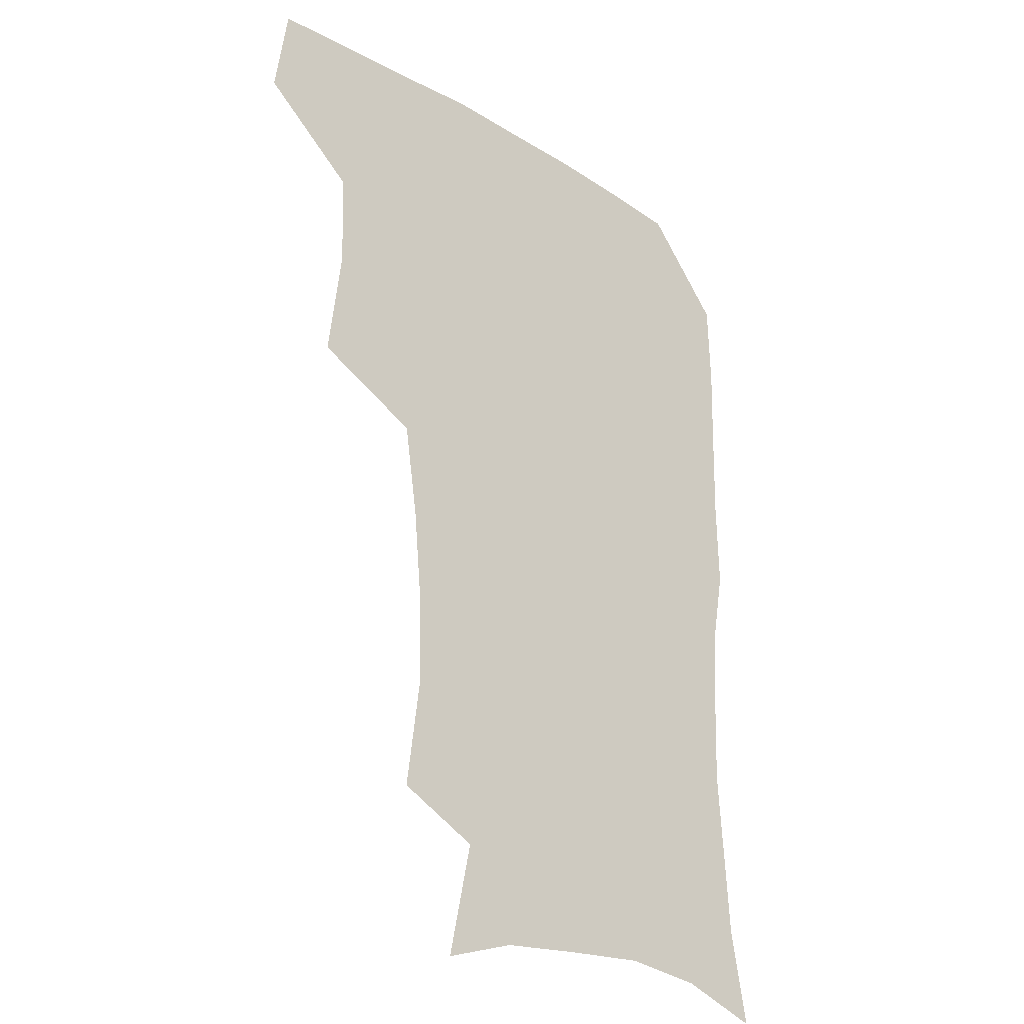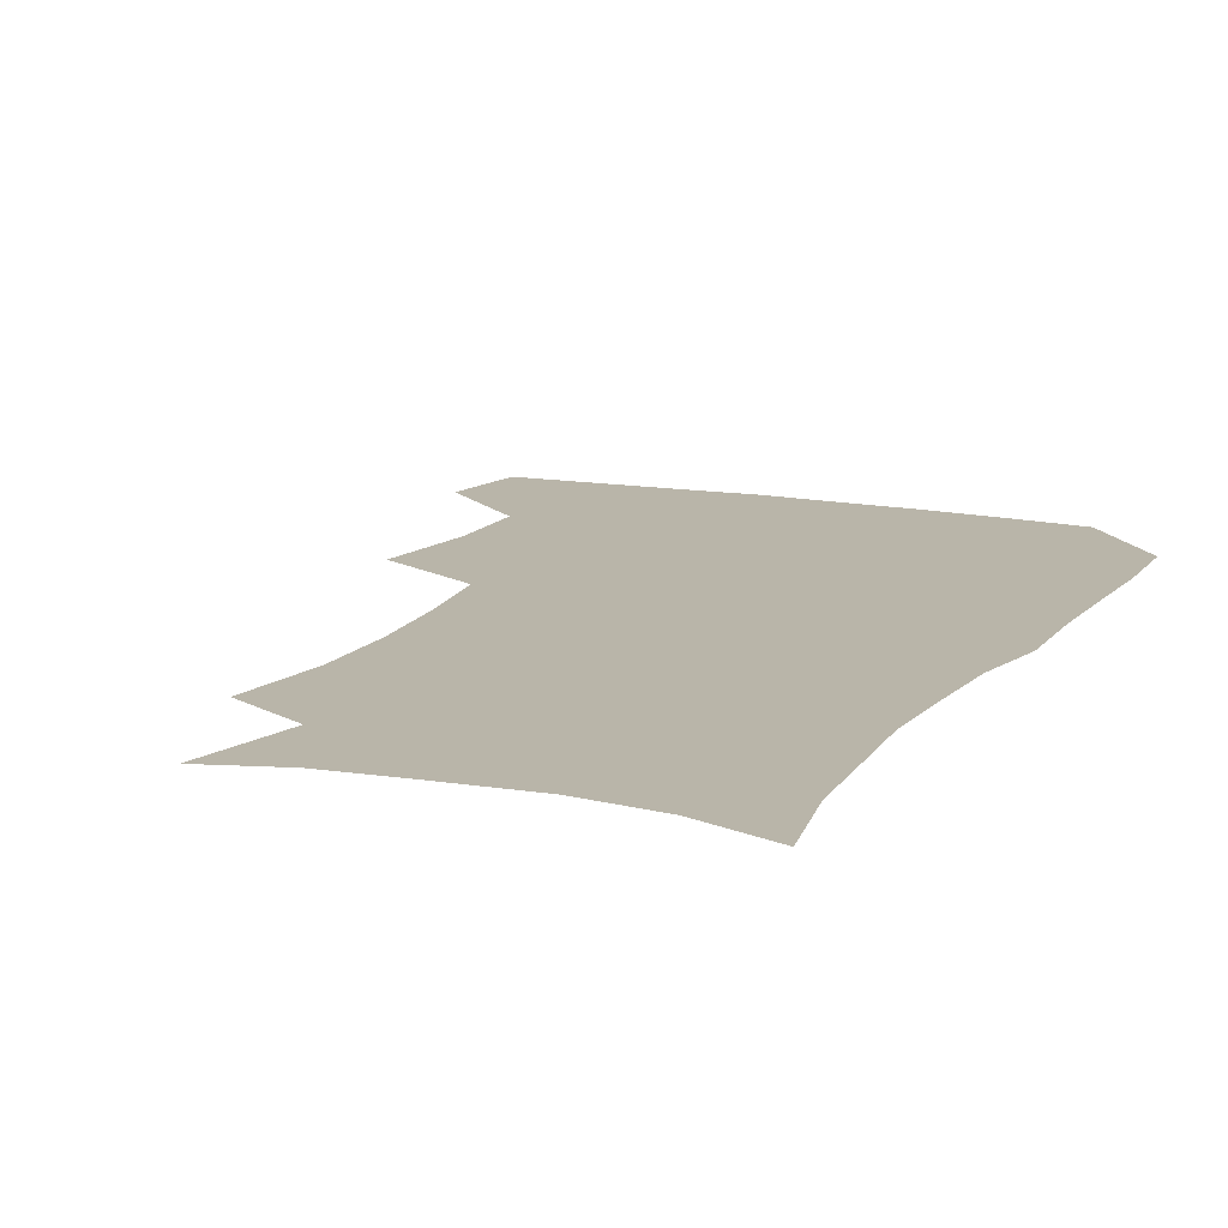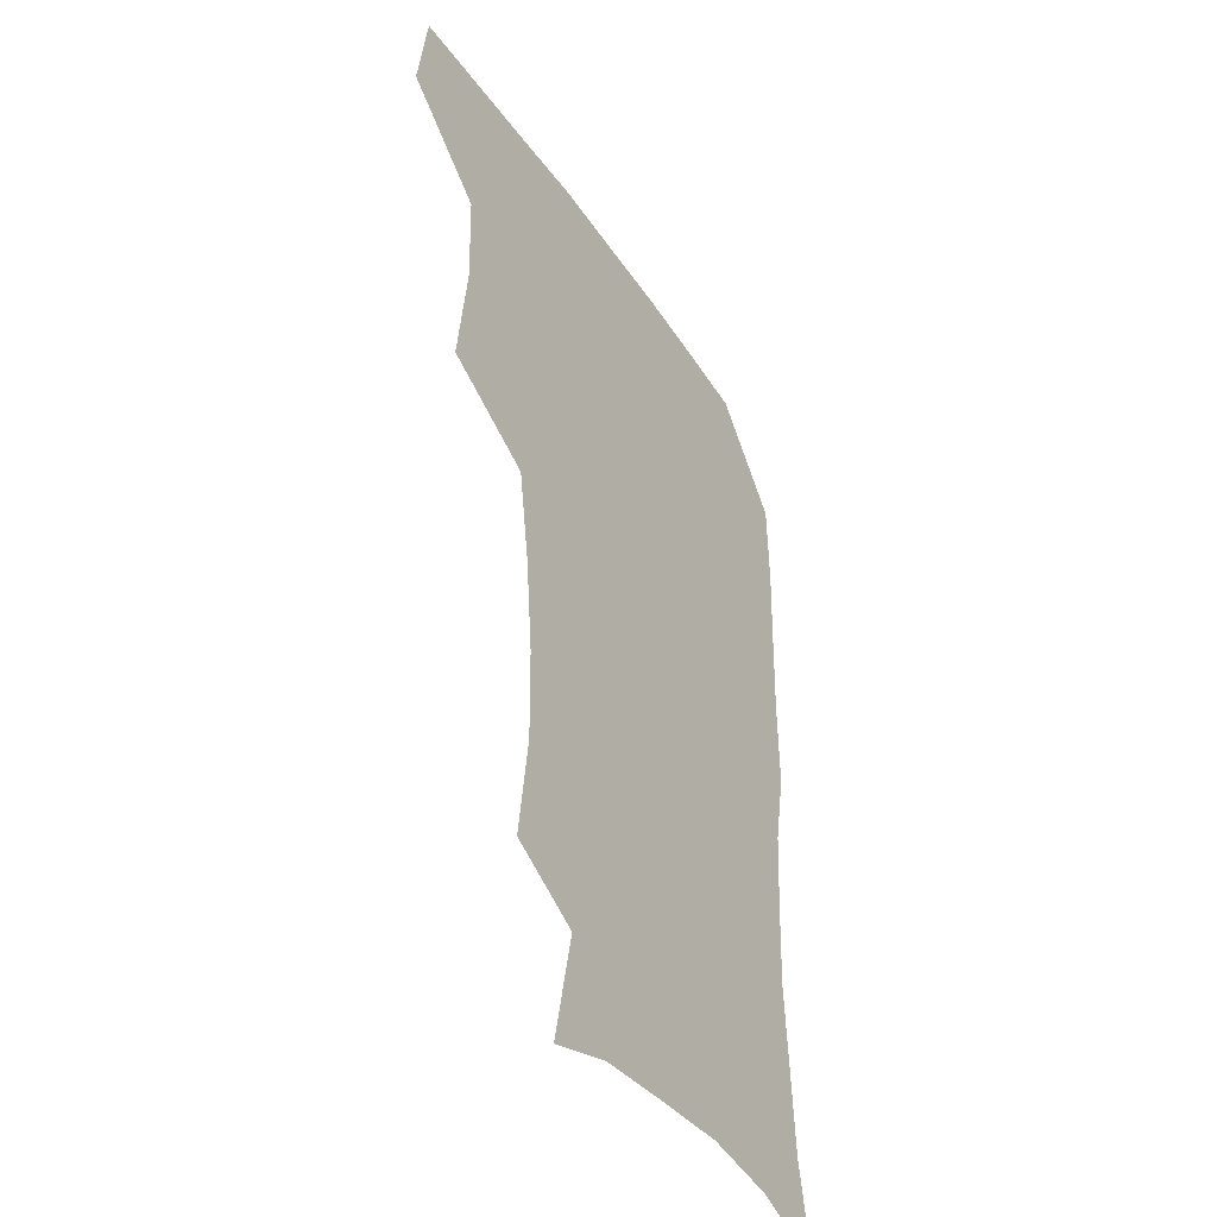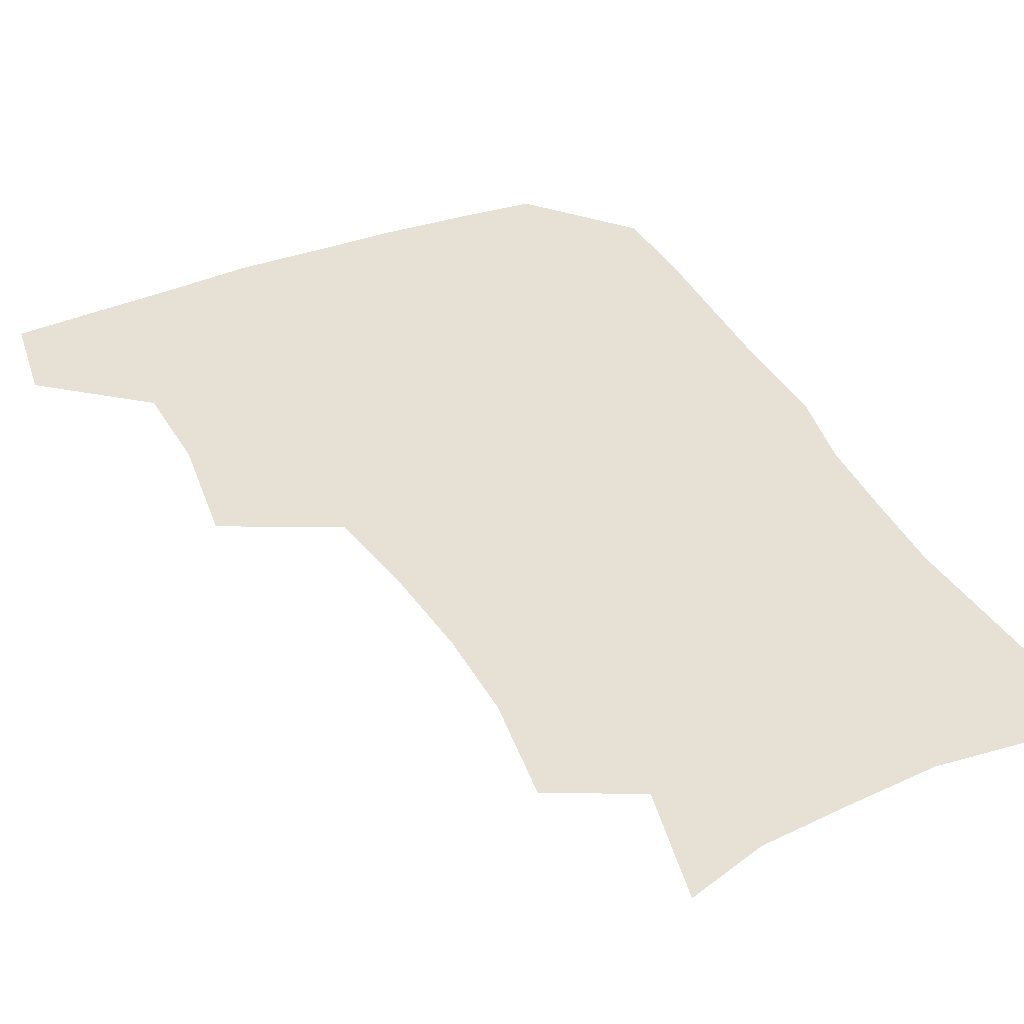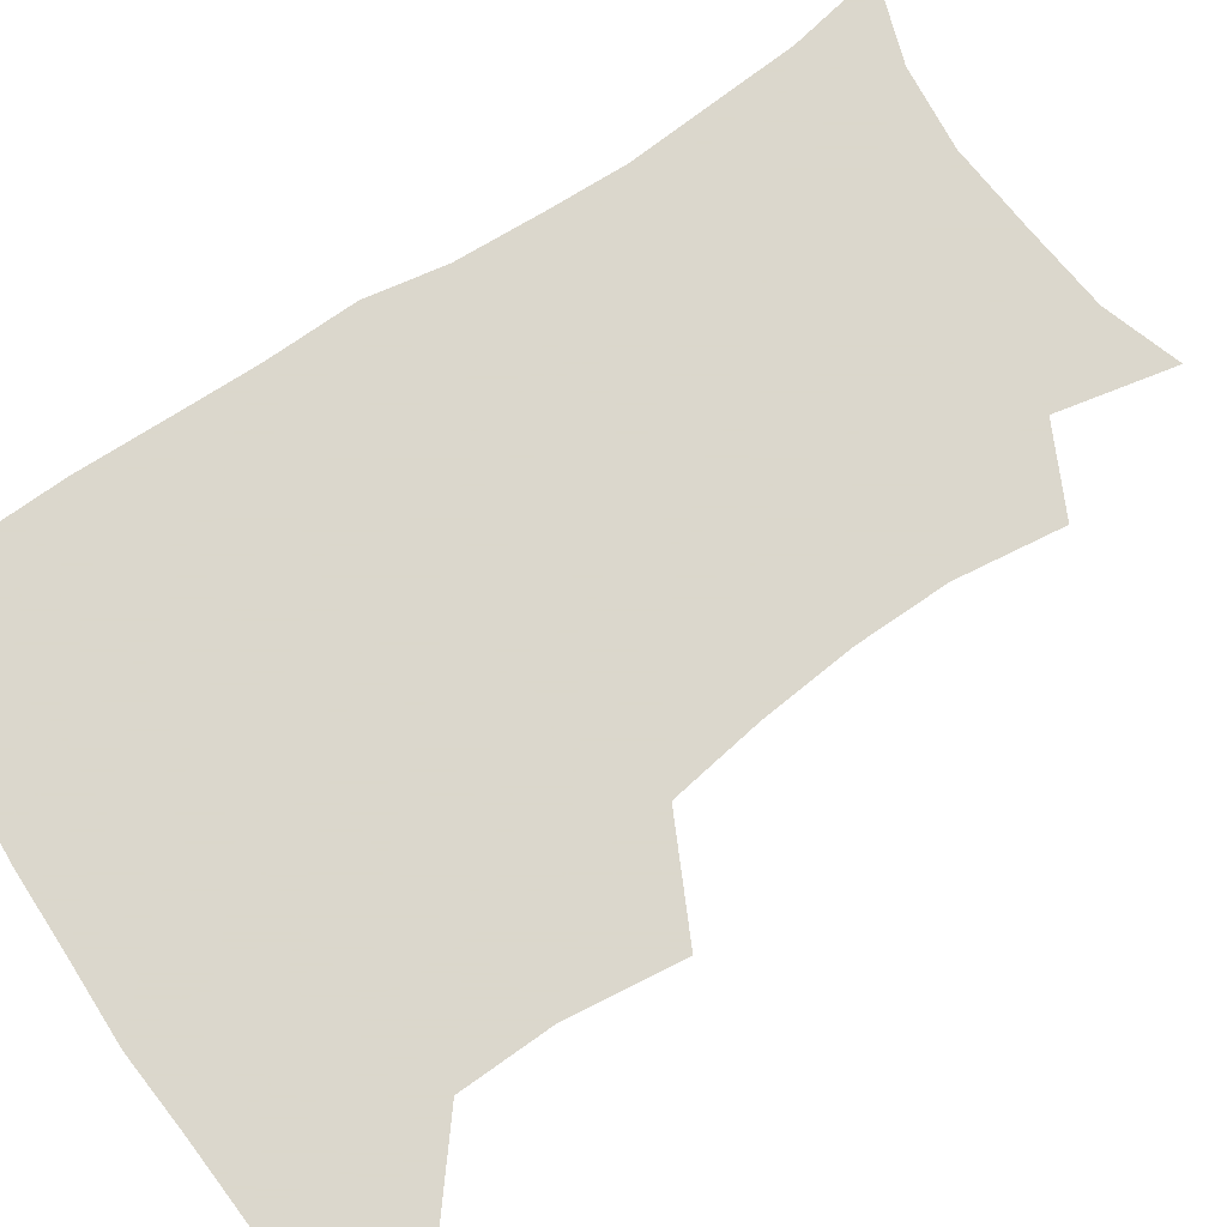
<metadata>
{"format":"obj","ext":"obj","renderer":"f3d","projection":"perspective","resolution":1024,"background":"white","views":[{"elev":-26.2,"azim":-43.2,"up":"+Y"},{"elev":13.4,"azim":24.7,"up":"+Z"},{"elev":-41.1,"azim":-59.2,"up":"+Y"},{"elev":39.1,"azim":-25.6,"up":"+Z"},{"elev":73.4,"azim":-123.8,"up":"+Z"}]}
</metadata>
<code>
v 478.5 474.8 0
v 483.4 507.5 0
v 508.8 373.1 0
v 513.8 413.1 0
v 513 446.5 0
v 516 480.1 0
v 513.9 509.3 0
v 550.7 217.6 0
v 555.6 255.2 0
v 555.2 287.8 0
v 552 321 0
v 547 354.2 0
v 545.9 389.6 0
v 546.1 422.2 0
v 546.4 453 0
v 545.9 481.8 0
v 543.3 511 0
v 571.5 162.3 0
v 580.1 203 0
v 583 241.5 0
v 582.2 272.1 0
v 581.6 305.7 0
v 579.3 336.4 0
v 576 364.6 0
v 576.1 397.6 0
v 576.2 427.8 0
v 576.1 455.9 0
v 574.9 482.9 0
v 571.9 513.2 0
v 598.8 171.1 0
v 607.4 217.1 0
v 607.6 248.7 0
v 606.8 279.2 0
v 605.9 310.8 0
v 604.6 341.4 0
v 603.5 370.2 0
v 602.9 399.1 0
v 603.1 428.9 0
v 603.2 456.6 0
v 602.9 483.7 0
v 601.7 512.4 0
v 629.5 174.2 0
v 631.9 217.7 0
v 631.7 251.9 0
v 631.1 282.8 0
v 630.6 311 0
v 629.6 341.1 0
v 629.4 372.3 0
v 629.5 401.2 0
v 629.7 430 0
v 630.3 457.1 0
v 631 483.5 0
v 630.6 512.1 0
v 661.2 176.7 0
v 657.4 217.6 0
v 656.9 247.6 0
v 655.7 279 0
v 654.6 313.1 0
v 654.4 342.9 0
v 655.5 369.7 0
v 655.8 399 0
v 655.6 429.2 0
v 656.5 456.4 0
v 658 482.9 0
v 659.8 510.3 0
v 691.1 173.6 0
v 684.4 210.9 0
v 682.3 242.4 0
v 679.9 276.2 0
v 681.2 304.5 0
v 681 335.4 0
v 681.6 365.1 0
v 683.1 393.8 0
v 684.9 422.3 0
v 685.1 452 0
v 684.5 481.6 0
v 687.7 507.9 0
v 691 541 0
v 721.3 163.3 0
v 715 197 0
v 712.9 226.3 0
v 710.6 258.4 0
v 711.5 287.9 0
v 713 318.3 0
v 718 346.1 0
v 717.1 378.9 0
v 717.7 410.8 0
v 718.3 442.1 0
v 717.3 473.9 0
f 5 6 1
f 1 6 2
f 6 7 2
f 12 13 3
f 3 13 4
f 13 14 4
f 4 14 5
f 14 15 5
f 5 15 6
f 15 16 6
f 6 16 7
f 16 17 7
f 19 20 8
f 8 20 9
f 20 21 9
f 9 21 10
f 21 22 10
f 10 22 11
f 22 23 11
f 11 23 12
f 23 24 12
f 12 24 13
f 24 25 13
f 13 25 14
f 25 26 14
f 14 26 15
f 26 27 15
f 15 27 16
f 27 28 16
f 16 28 17
f 28 29 17
f 18 30 19
f 30 31 19
f 19 31 20
f 31 32 20
f 20 32 21
f 32 33 21
f 21 33 22
f 33 34 22
f 22 34 23
f 34 35 23
f 23 35 24
f 35 36 24
f 24 36 25
f 36 37 25
f 25 37 26
f 37 38 26
f 26 38 27
f 38 39 27
f 27 39 28
f 39 40 28
f 28 40 29
f 40 41 29
f 30 42 31
f 42 43 31
f 31 43 32
f 43 44 32
f 32 44 33
f 44 45 33
f 33 45 34
f 45 46 34
f 34 46 35
f 46 47 35
f 35 47 36
f 47 48 36
f 36 48 37
f 48 49 37
f 37 49 38
f 49 50 38
f 38 50 39
f 50 51 39
f 39 51 40
f 51 52 40
f 40 52 41
f 52 53 41
f 42 54 43
f 54 55 43
f 43 55 44
f 55 56 44
f 44 56 45
f 56 57 45
f 45 57 46
f 57 58 46
f 46 58 47
f 58 59 47
f 47 59 48
f 59 60 48
f 48 60 49
f 60 61 49
f 49 61 50
f 61 62 50
f 50 62 51
f 62 63 51
f 51 63 52
f 63 64 52
f 52 64 53
f 64 65 53
f 54 66 55
f 66 67 55
f 55 67 56
f 67 68 56
f 56 68 57
f 68 69 57
f 57 69 58
f 69 70 58
f 58 70 59
f 70 71 59
f 59 71 60
f 71 72 60
f 60 72 61
f 72 73 61
f 61 73 62
f 73 74 62
f 62 74 63
f 74 75 63
f 63 75 64
f 75 76 64
f 64 76 65
f 76 77 65
f 66 79 67
f 79 80 67
f 67 80 68
f 80 81 68
f 68 81 69
f 81 82 69
f 69 82 70
f 82 83 70
f 70 83 71
f 83 84 71
f 71 84 72
f 84 85 72
f 72 85 73
f 85 86 73
f 73 86 74
f 86 87 74
f 74 87 75
f 87 88 75
f 75 88 76
f 88 89 76
f 76 89 77

</code>
